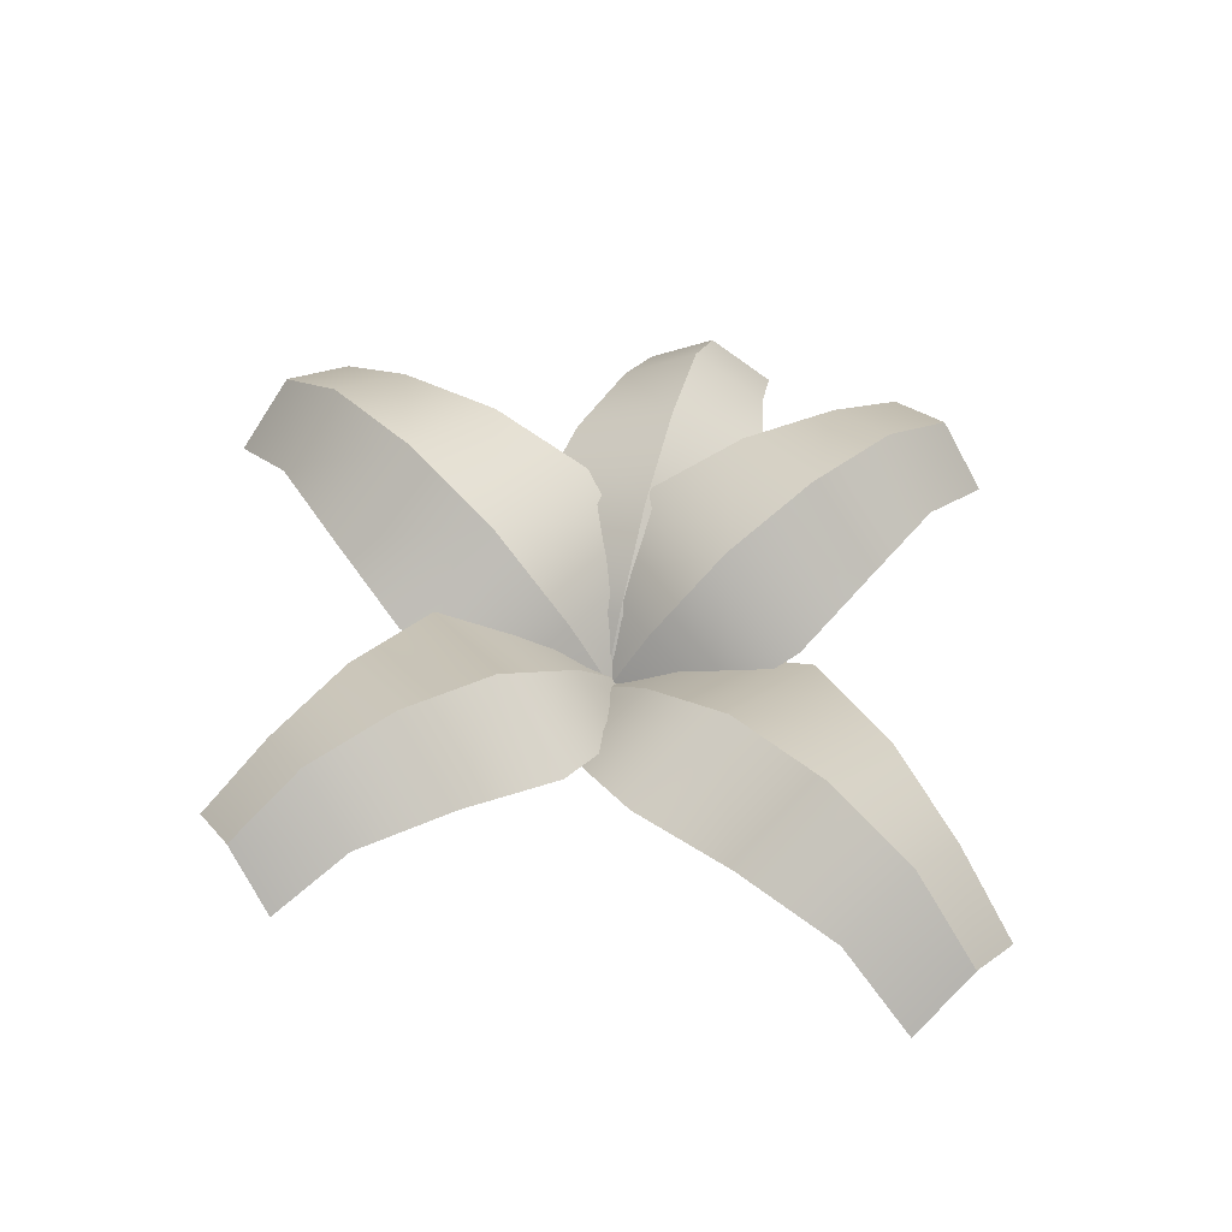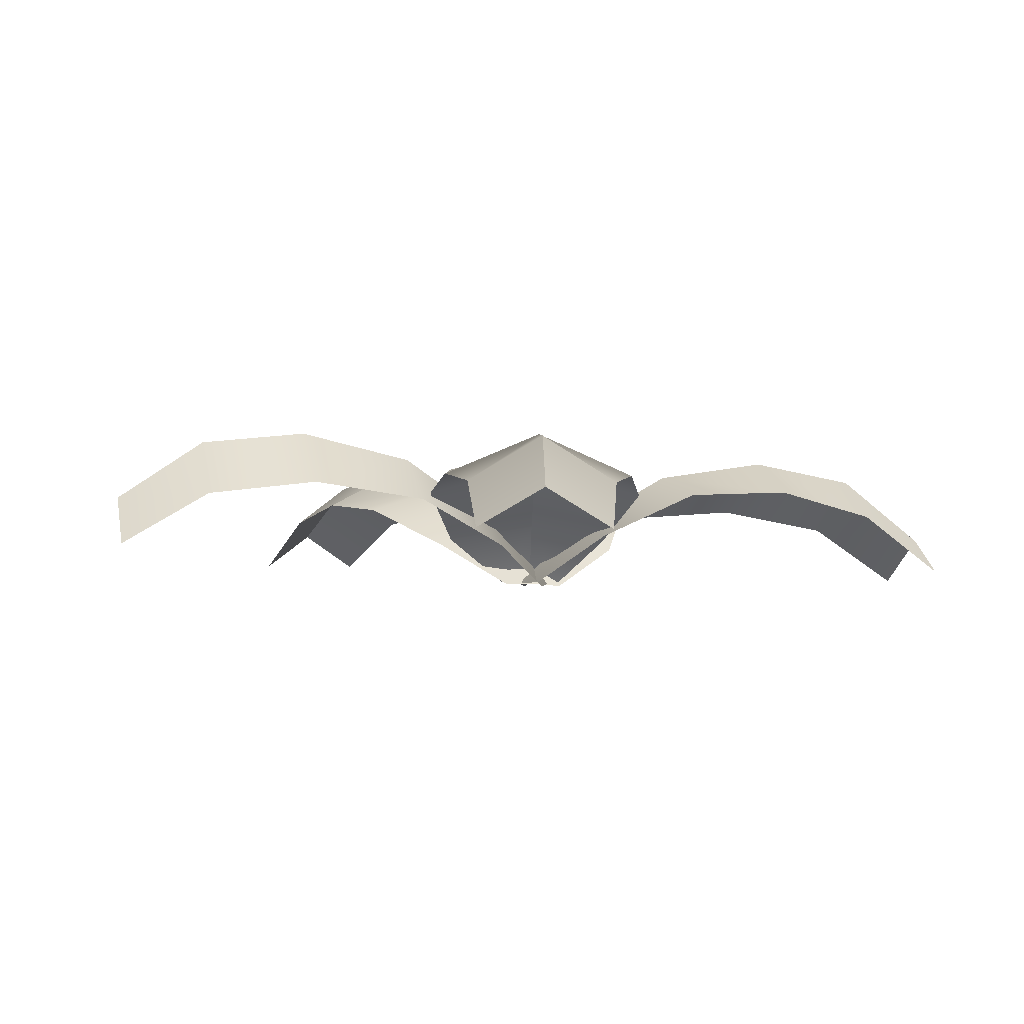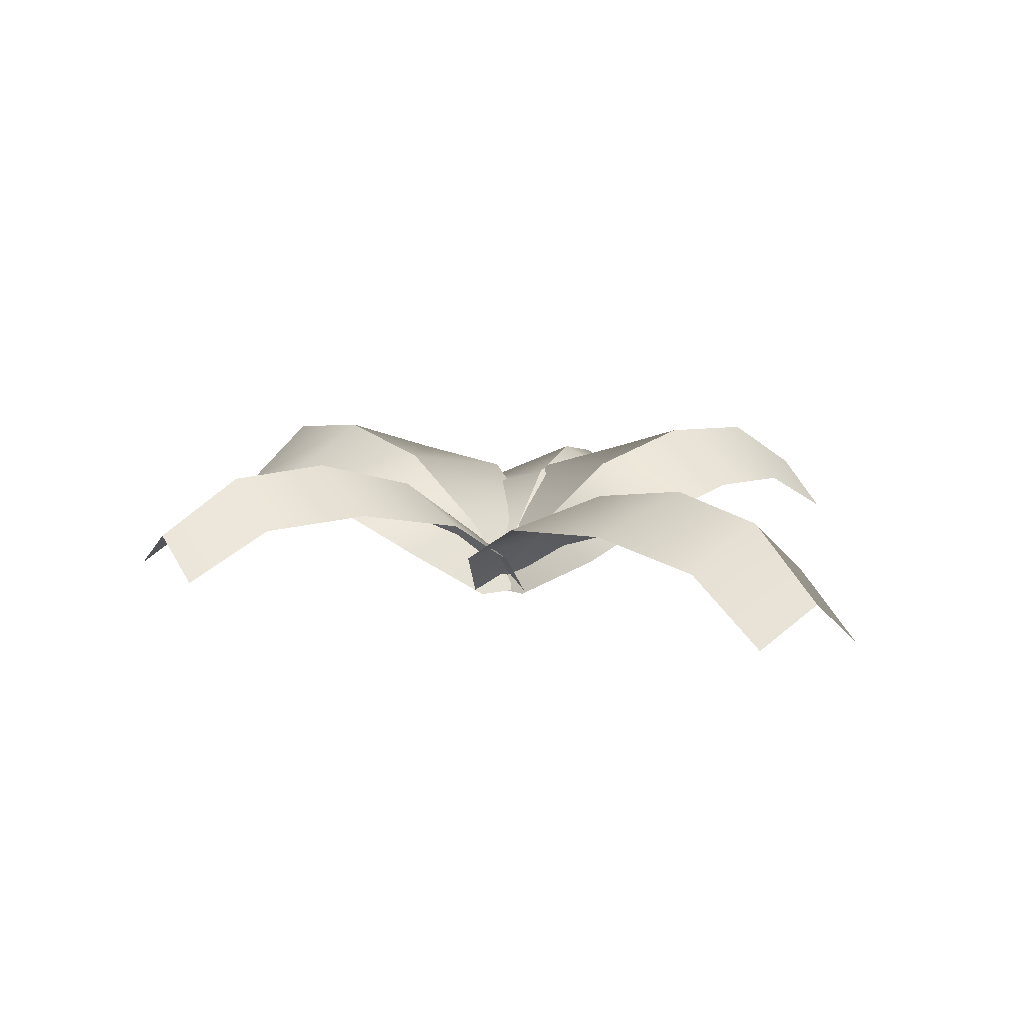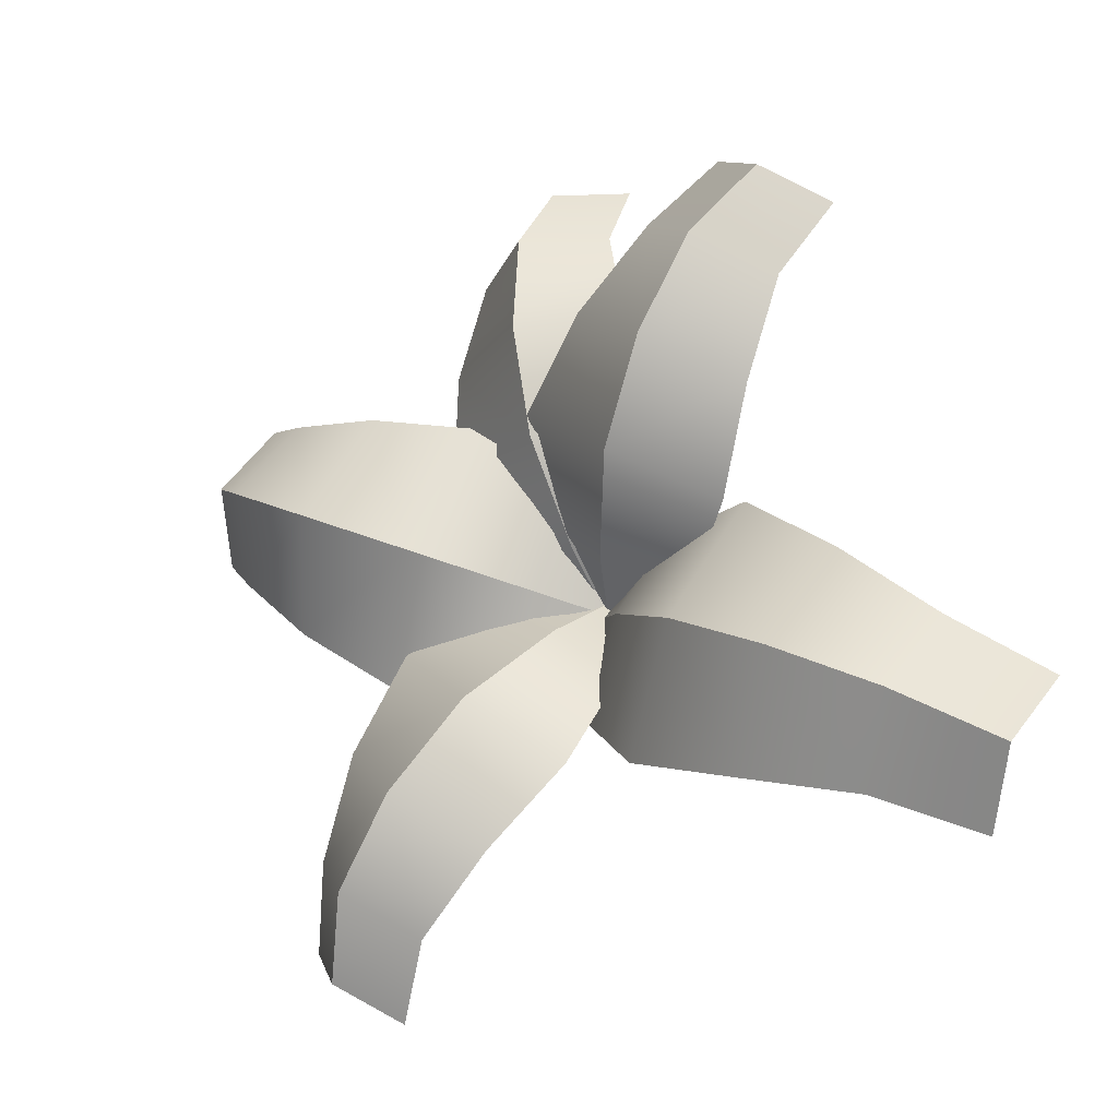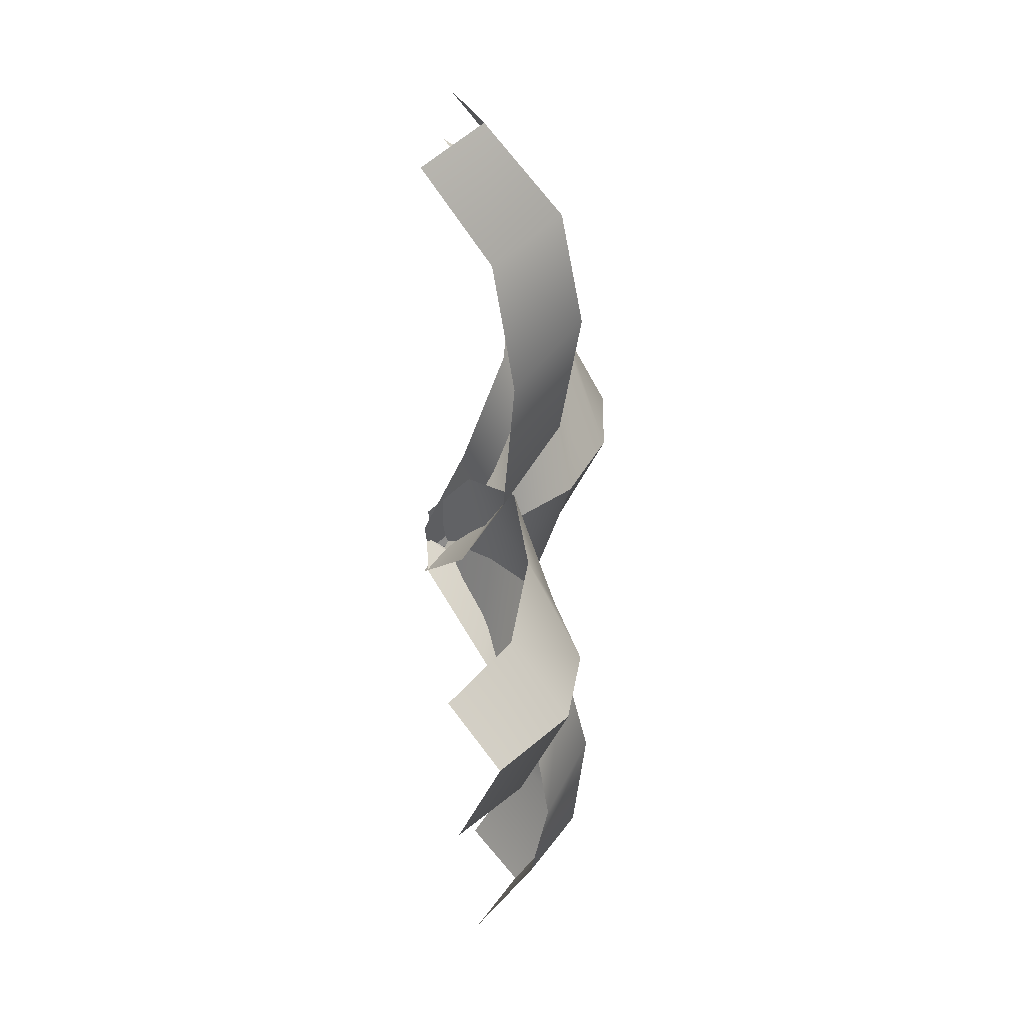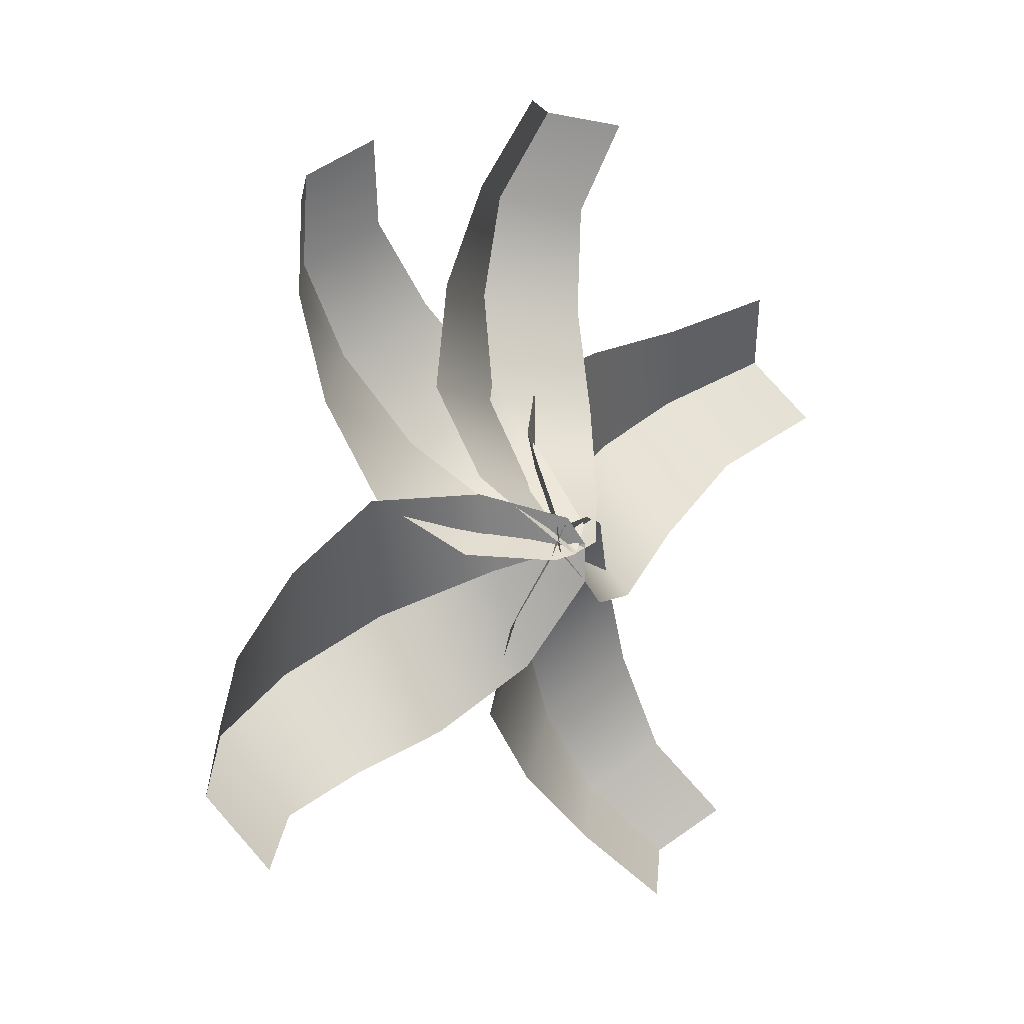
<metadata>
{"format":"obj","ext":"obj","renderer":"f3d","projection":"perspective","resolution":1024,"background":"white","views":[{"elev":53.4,"azim":-161.3,"up":"+Y"},{"elev":-1.6,"azim":141.6,"up":"+Y"},{"elev":8.6,"azim":-157.9,"up":"+Y"},{"elev":-21.9,"azim":-144.0,"up":"+Z"},{"elev":-26.2,"azim":95.0,"up":"+Z"},{"elev":-0.5,"azim":-47.3,"up":"+Z"}]}
</metadata>
<code>
g default
v 0.4704 2.739 6.188
v -2.393 2.248 6.588
v 0.3531 0.874 4.264
v -0.6312 0.8736 4.751
v 0.6512 4.562 9.152
v -2.936 3.576 9.354
v 0.857 5.155 12.53
v -2.213 3.837 12.54
v 1.048 4.641 15.66
v -1.29 3.22 15.63
v 1.201 2.718 18.17
v -0.8703 1.493 18.12
v 0.4704 2.739 6.188
v 3.006 2.248 6.259
v 0.3531 0.874 4.264
v 1.389 0.8736 4.628
v 0.6512 4.562 9.152
v 4.236 3.576 8.916
v 0.857 5.155 12.53
v 3.906 3.837 12.17
v 1.048 4.641 15.66
v 3.365 3.22 15.35
v 1.201 2.718 18.17
v 3.251 1.493 17.87
v 1.65 3.072 5.005
v 0.4321 2.889 8.024
v -0.2523 0.874 4.264
v -0.3356 1.024 5.477
v 4.591 5.298 6.27
v 2.779 4.634 9.928
v 7.948 6.191 7.882
v 6.25 5.086 10.98
v 11.07 5.842 9.504
v 9.744 4.536 11.89
v 13.59 3.889 10.98
v 12.39 2.768 13.08
v 1.65 3.072 5.005
v 3.145 2.244 2.677
v -0.2523 0.874 4.264
v 0.6797 0.7827 3.476
v 4.591 5.298 6.27
v 6.383 3.777 2.825
v 7.948 6.191 7.882
v 9.325 4.355 4.92
v 11.07 5.842 9.504
v 12.08 3.979 7.279
v 13.59 3.889 10.98
v 14.46 2.276 8.994
v -0.6929 2.974 5.541
v -3.196 2.104 4.252
v 0.4456 0.874 4.264
v -0.6323 0.7857 4.069
v -2.408 5.177 7.682
v -5.348 3.684 5.893
v -4.303 6.228 10.36
v -6.707 4.464 8.788
v -6.023 6.158 13.03
v -7.813 4.399 11.87
v -7.342 4.615 15.42
v -8.917 3.088 14.36
v -0.6929 2.974 5.541
v 1.301 2.889 7.17
v 0.4456 0.874 4.264
v 1.051 1.08 5.161
v -2.408 5.177 7.682
v 0.6262 4.727 9.768
v -4.303 6.228 10.36
v -1.61 5.354 12.09
v -6.023 6.158 13.03
v -3.935 5.076 14.38
v -7.342 4.615 15.42
v -5.484 3.688 16.59
v -1.152 2.856 3.733
v 0.0689 2.561 0.7702
v 0.8406 0.874 4.58
v 0.9189 0.9479 3.378
v -4.166 4.759 2.368
v -2.331 3.991 -1.198
v -7.514 5.303 0.7318
v -5.769 4.13 -2.26
v -10.57 4.641 -0.8476
v -9.174 3.293 -3.126
v -12.92 2.456 -2.195
v -11.67 1.299 -4.201
v -1.152 2.856 3.733
v -2.587 2.092 6.068
v 0.8406 0.874 4.58
v -0.07482 0.7724 5.361
v -4.166 4.759 2.368
v -5.858 3.369 5.84
v -7.514 5.303 0.7318
v -8.779 3.599 3.745
v -10.57 4.641 -0.8476
v -11.46 2.888 1.442
v -12.92 2.456 -2.195
v -13.7 0.9414 -0.1563
v 0.9679 2.893 3.689
v 3.43 2.459 5.221
v -0.09252 0.874 5.132
v 0.9715 0.9218 5.401
v 2.656 4.958 1.414
v 5.564 4.018 3.541
v 4.651 5.83 -1.25
v 7.063 4.54 0.666
v 6.56 5.578 -3.777
v 8.391 4.177 -2.307
v 8.163 3.87 -5.874
v 9.77 2.66 -4.555
v 0.9679 2.893 3.689
v -0.8895 2.391 1.965
v -0.09252 0.874 5.132
v -0.645 0.8963 4.183
v 2.656 4.958 1.414
v -0.1734 3.928 -0.7837
v 4.651 5.83 -1.25
v 2.168 4.463 -3.024
v 6.56 5.578 -3.777
v 4.666 4.118 -5.114
v 8.163 3.87 -5.874
v 6.473 2.609 -7.04
g polySurface7
f 3 4 1
f 1 4 2
f 6 5 2
f 2 5 1
f 6 8 5
f 5 8 7
f 8 10 7
f 7 10 9
f 12 11 10
f 10 11 9
f 14 16 13
f 13 16 15
f 13 17 14
f 14 17 18
f 18 17 20
f 20 17 19
f 20 19 22
f 22 19 21
f 21 23 22
f 22 23 24
f 27 28 25
f 25 28 26
f 30 29 26
f 26 29 25
f 30 32 29
f 29 32 31
f 32 34 31
f 31 34 33
f 36 35 34
f 34 35 33
f 38 40 37
f 37 40 39
f 37 41 38
f 38 41 42
f 42 41 44
f 44 41 43
f 44 43 46
f 46 43 45
f 45 47 46
f 46 47 48
f 51 52 49
f 49 52 50
f 54 53 50
f 50 53 49
f 54 56 53
f 53 56 55
f 56 58 55
f 55 58 57
f 60 59 58
f 58 59 57
f 62 64 61
f 61 64 63
f 61 65 62
f 62 65 66
f 66 65 68
f 68 65 67
f 68 67 70
f 70 67 69
f 69 71 70
f 70 71 72
f 75 76 73
f 73 76 74
f 78 77 74
f 74 77 73
f 78 80 77
f 77 80 79
f 80 82 79
f 79 82 81
f 84 83 82
f 82 83 81
f 86 88 85
f 85 88 87
f 85 89 86
f 86 89 90
f 90 89 92
f 92 89 91
f 92 91 94
f 94 91 93
f 93 95 94
f 94 95 96
f 99 100 97
f 97 100 98
f 102 101 98
f 98 101 97
f 102 104 101
f 101 104 103
f 104 106 103
f 103 106 105
f 108 107 106
f 106 107 105
f 110 112 109
f 109 112 111
f 109 113 110
f 110 113 114
f 114 113 116
f 116 113 115
f 116 115 118
f 118 115 117
f 117 119 118
f 118 119 120

</code>
